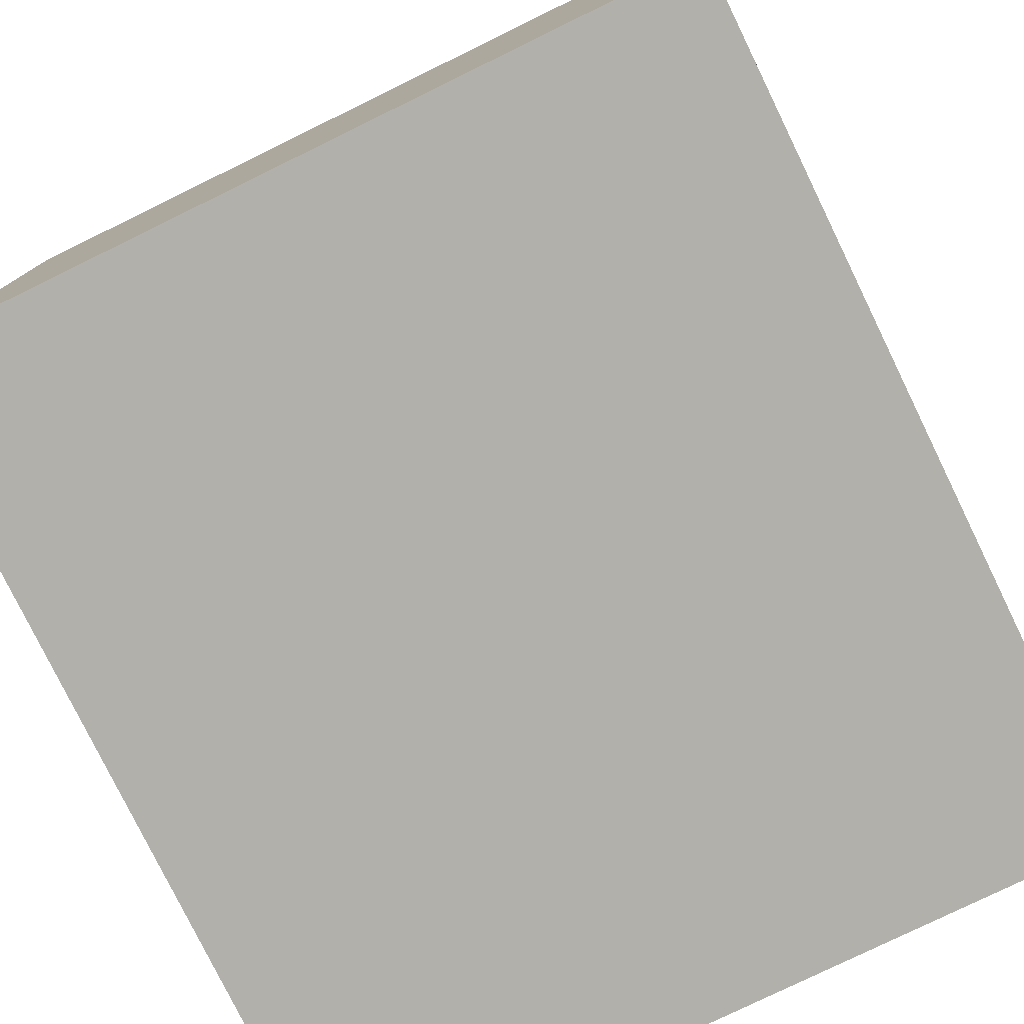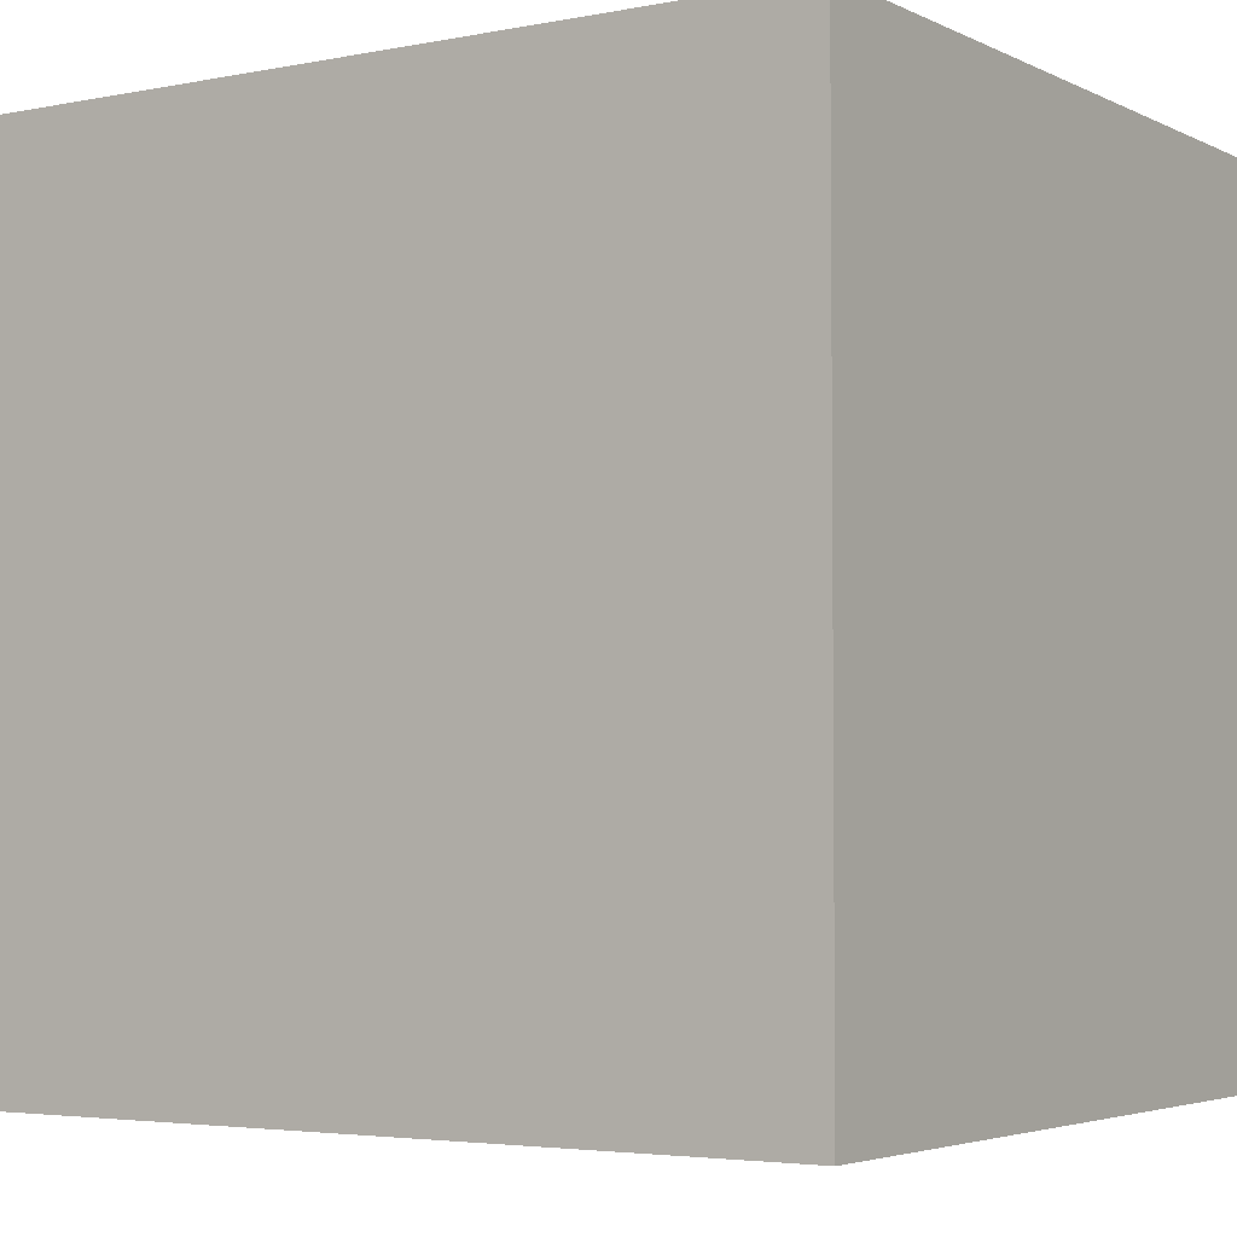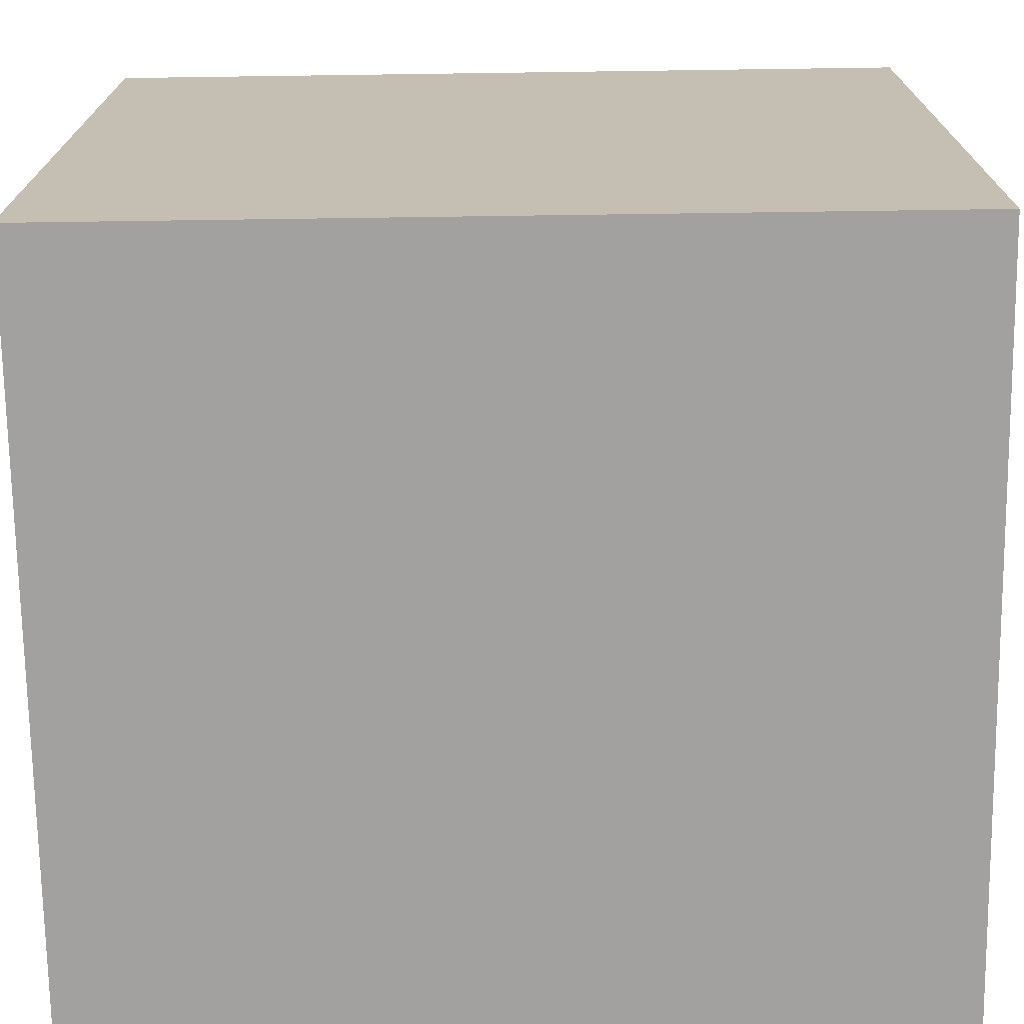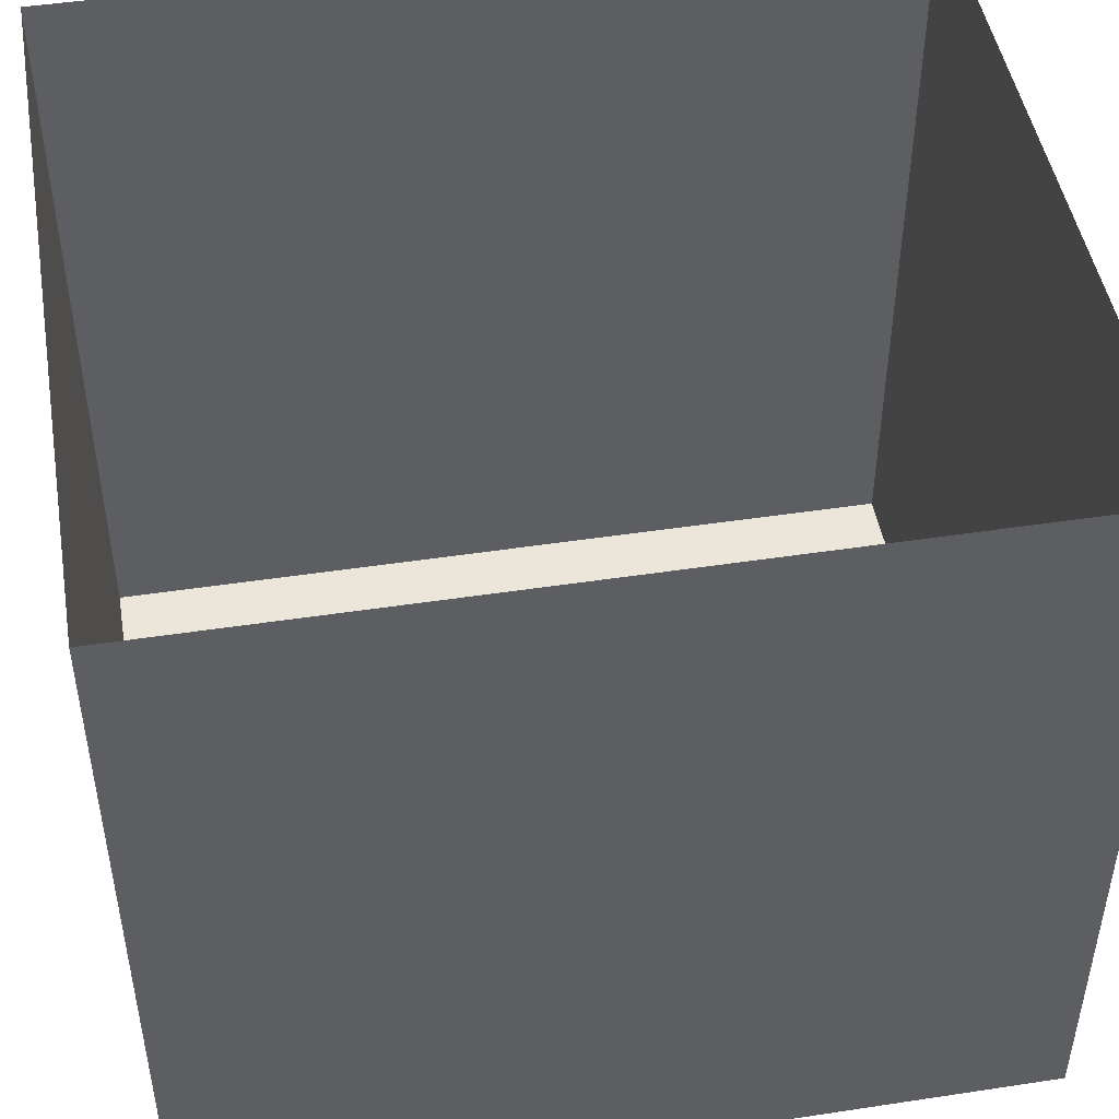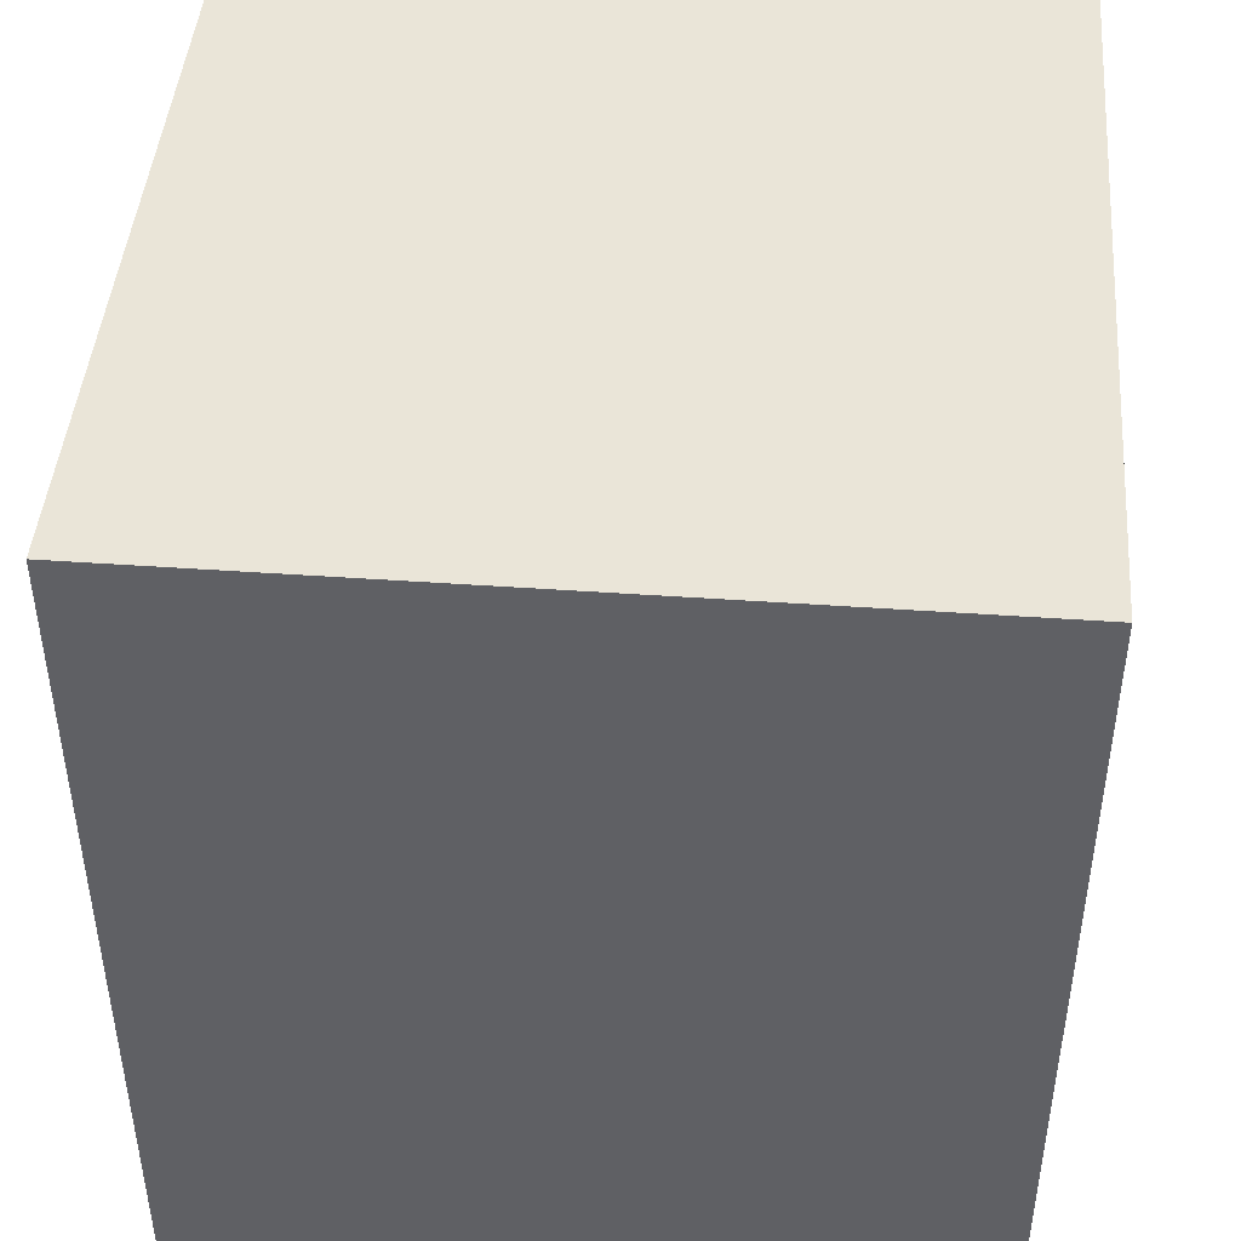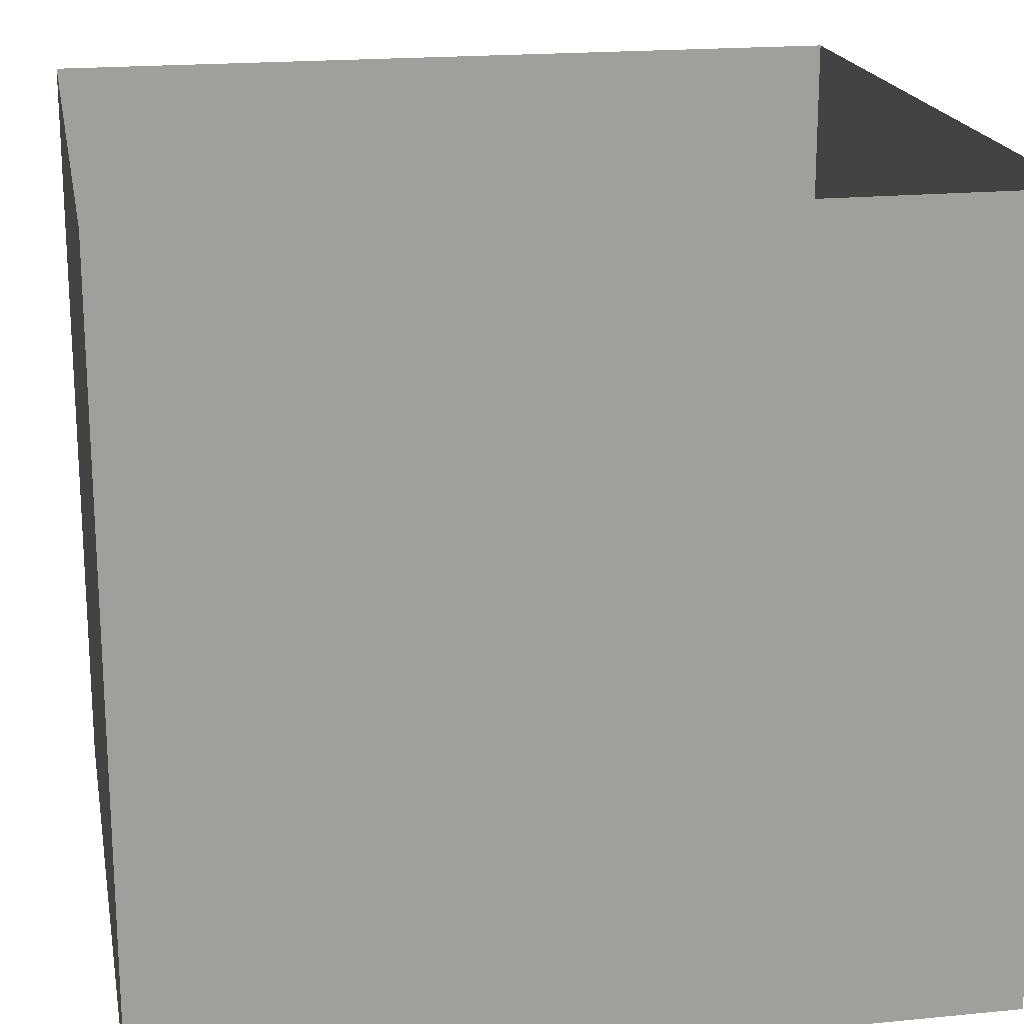
<metadata>
{"format":"obj","ext":"obj","renderer":"f3d","projection":"perspective","resolution":1024,"background":"white","views":[{"elev":-78.5,"azim":-154.0,"up":"+Z"},{"elev":-3.8,"azim":-56.6,"up":"+Z"},{"elev":-72.2,"azim":-89.2,"up":"+Z"},{"elev":47.5,"azim":-99.7,"up":"+Z"},{"elev":44.9,"azim":-175.3,"up":"+Y"},{"elev":19.1,"azim":79.5,"up":"+Z"}]}
</metadata>
<code>
o #ID26
v 0.4817 0.5639 -0.3999
v -0.4585 -0.4735 -0.3999
v 0.4817 -0.4735 -0.3999
v -0.4585 0.5639 -0.3999
v -0.4585 0.5639 -0.3999
v 0.4817 0.5639 -0.3999
v -0.4585 -0.4735 -0.3999
v 0.4817 -0.4735 -0.3999
v -0.4585 -0.4735 -0.3999
v -0.4585 0.5639 0.5727
v -0.4585 -0.4735 0.5727
v -0.4585 0.5639 -0.3999
v -0.4585 0.5639 -0.3999
v -0.4585 -0.4735 -0.3999
v -0.4585 0.5639 0.5727
v -0.4585 -0.4735 0.5727
v 0.4817 -0.4735 0.5727
v -0.4585 -0.4735 -0.3999
v -0.4585 -0.4735 0.5727
v 0.4817 -0.4735 -0.3999
v 0.4817 -0.4735 -0.3999
v 0.4817 -0.4735 0.5727
v -0.4585 -0.4735 -0.3999
v -0.4585 -0.4735 0.5727
v 0.4817 0.5639 -0.3999
v 0.4817 -0.4735 0.5727
v 0.4817 0.5639 0.5727
v 0.4817 -0.4735 -0.3999
v 0.4817 -0.4735 -0.3999
v 0.4817 0.5639 -0.3999
v 0.4817 -0.4735 0.5727
v 0.4817 0.5639 0.5727
v 0.4817 0.5639 -0.3999
v -0.4585 0.5639 0.5727
v -0.4585 0.5639 -0.3999
v 0.4817 0.5639 0.5727
v 0.4817 0.5639 0.5727
v 0.4817 0.5639 -0.3999
v -0.4585 0.5639 0.5727
v -0.4585 0.5639 -0.3999
f 1 2 3
f 2 1 4
f 5 6 7
f 8 7 6
f 9 10 11
f 10 9 12
f 13 14 15
f 16 15 14
f 17 18 19
f 18 17 20
f 21 22 23
f 24 23 22
f 25 26 27
f 26 25 28
f 29 30 31
f 32 31 30
f 33 34 35
f 34 33 36
f 37 38 39
f 40 39 38

</code>
